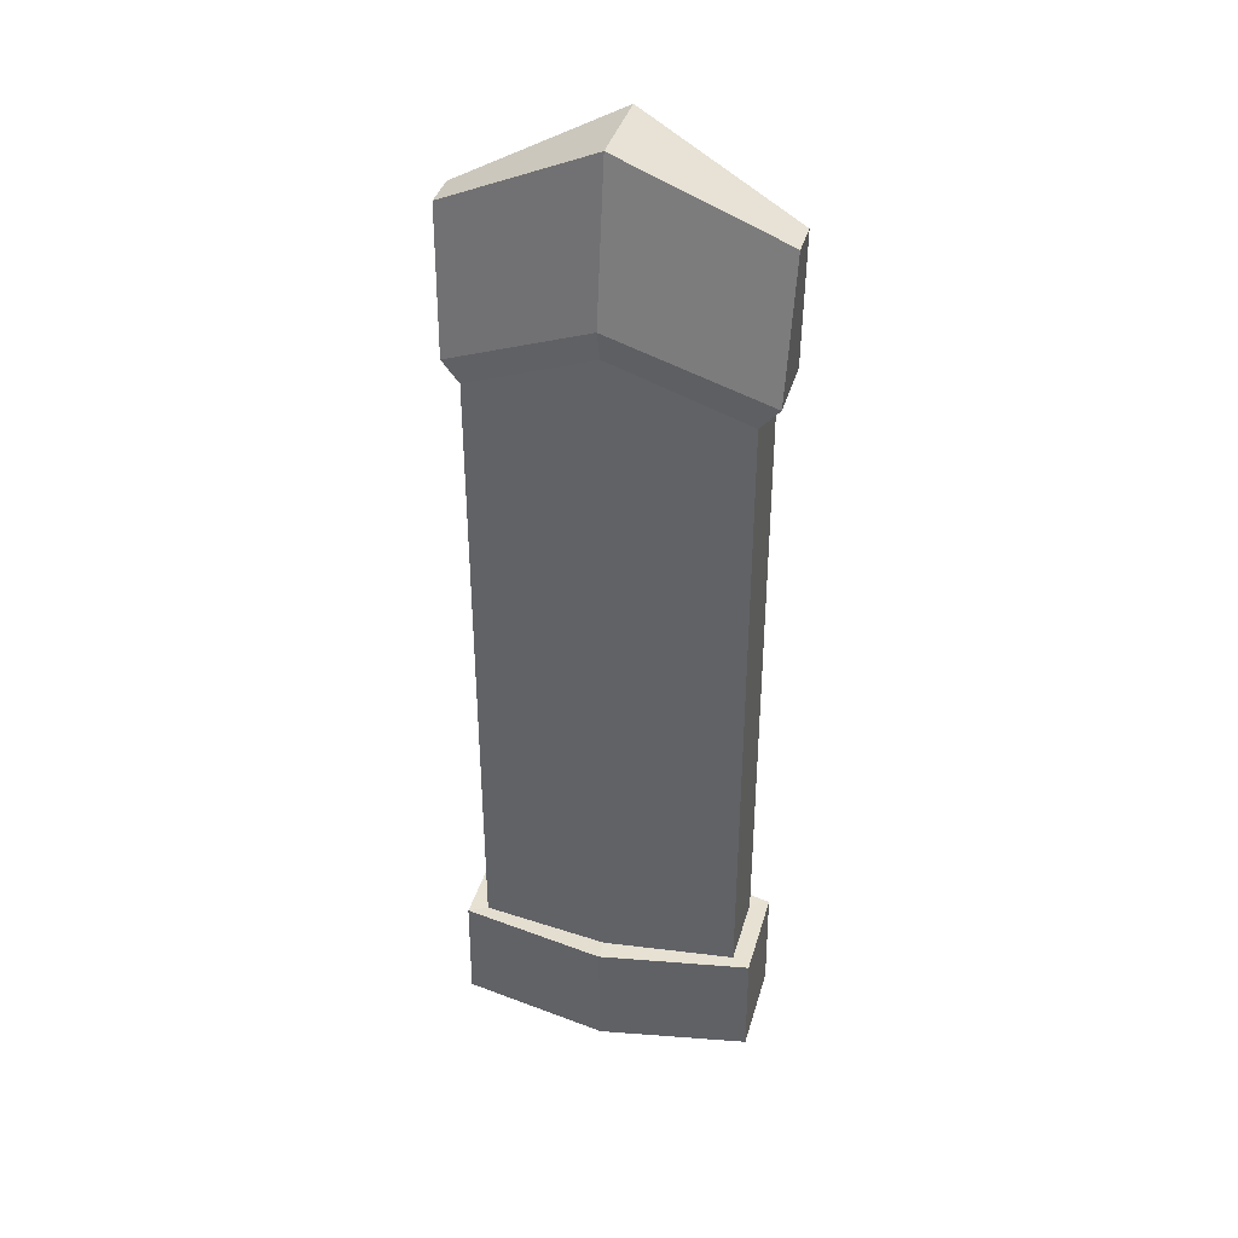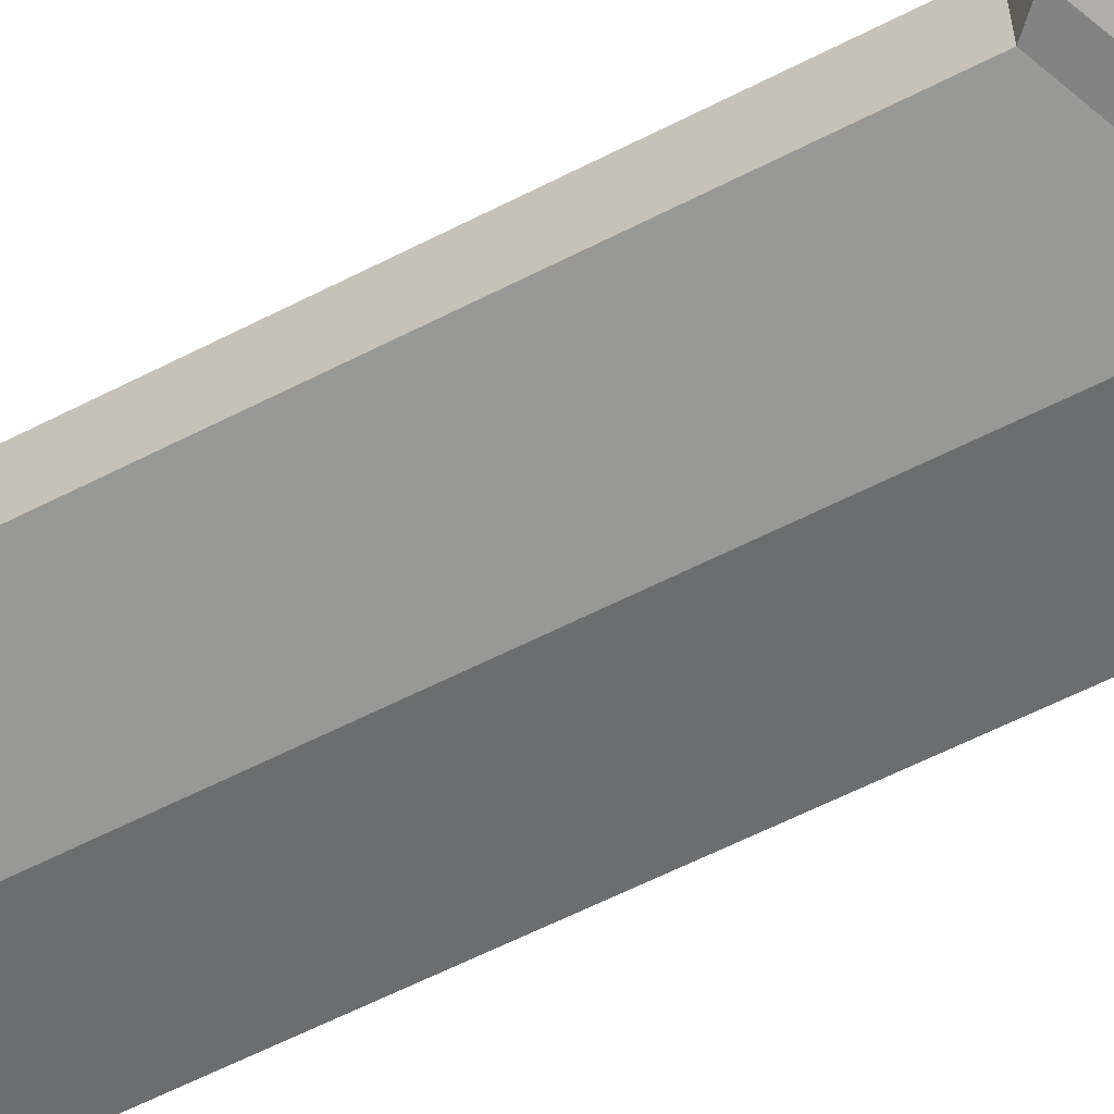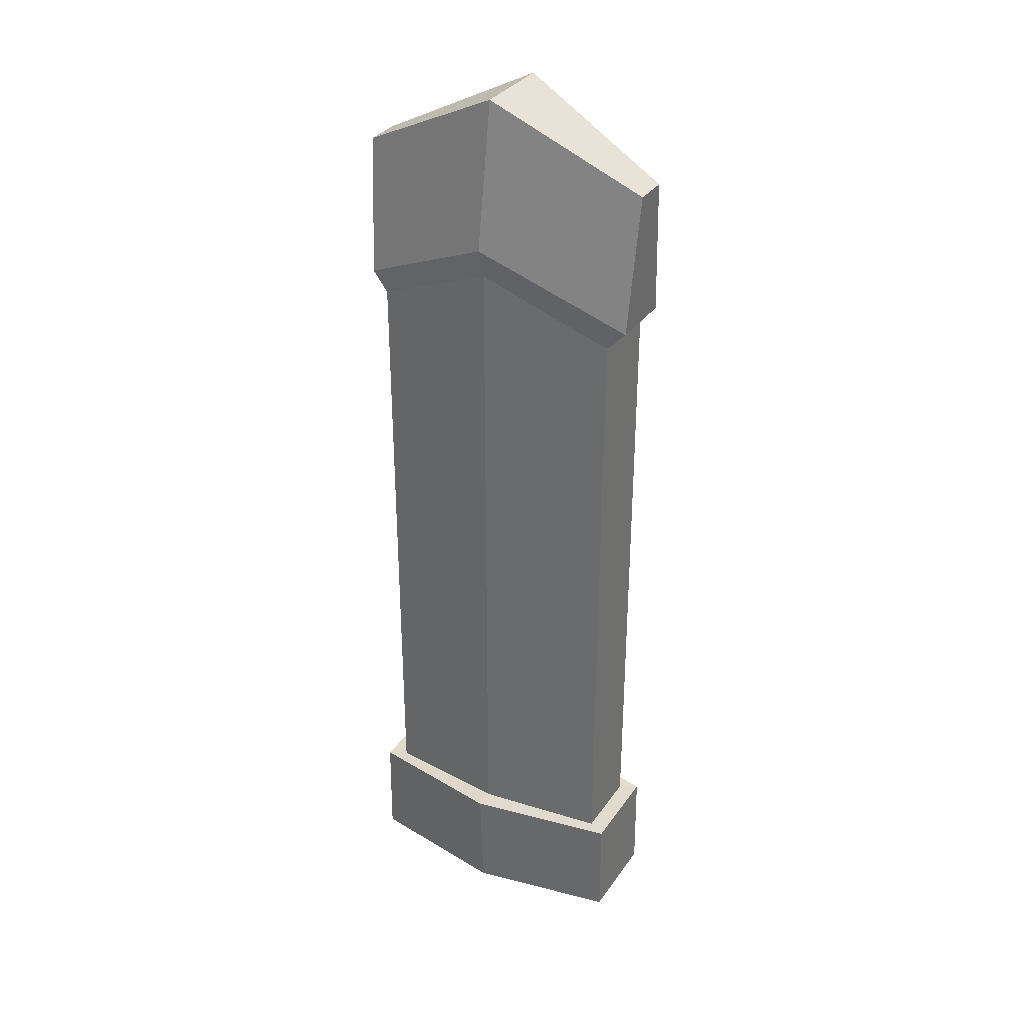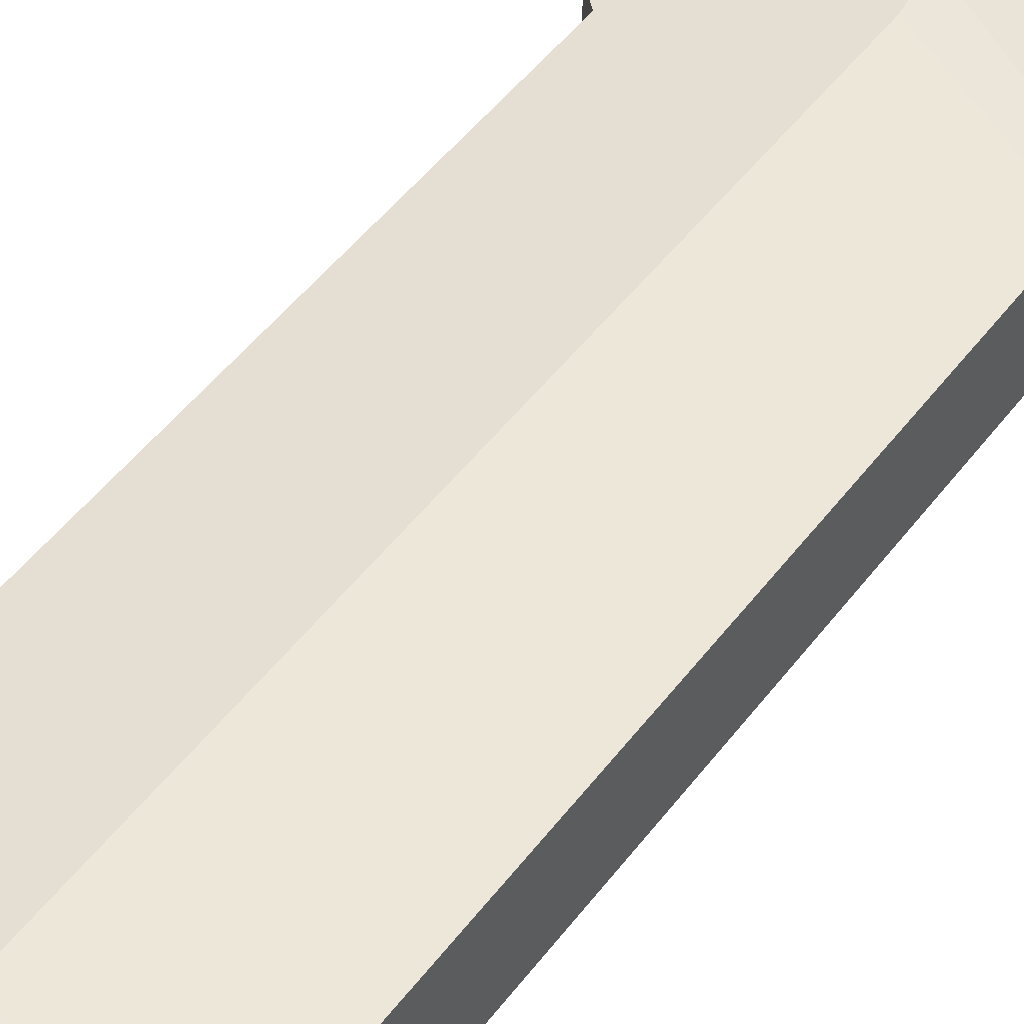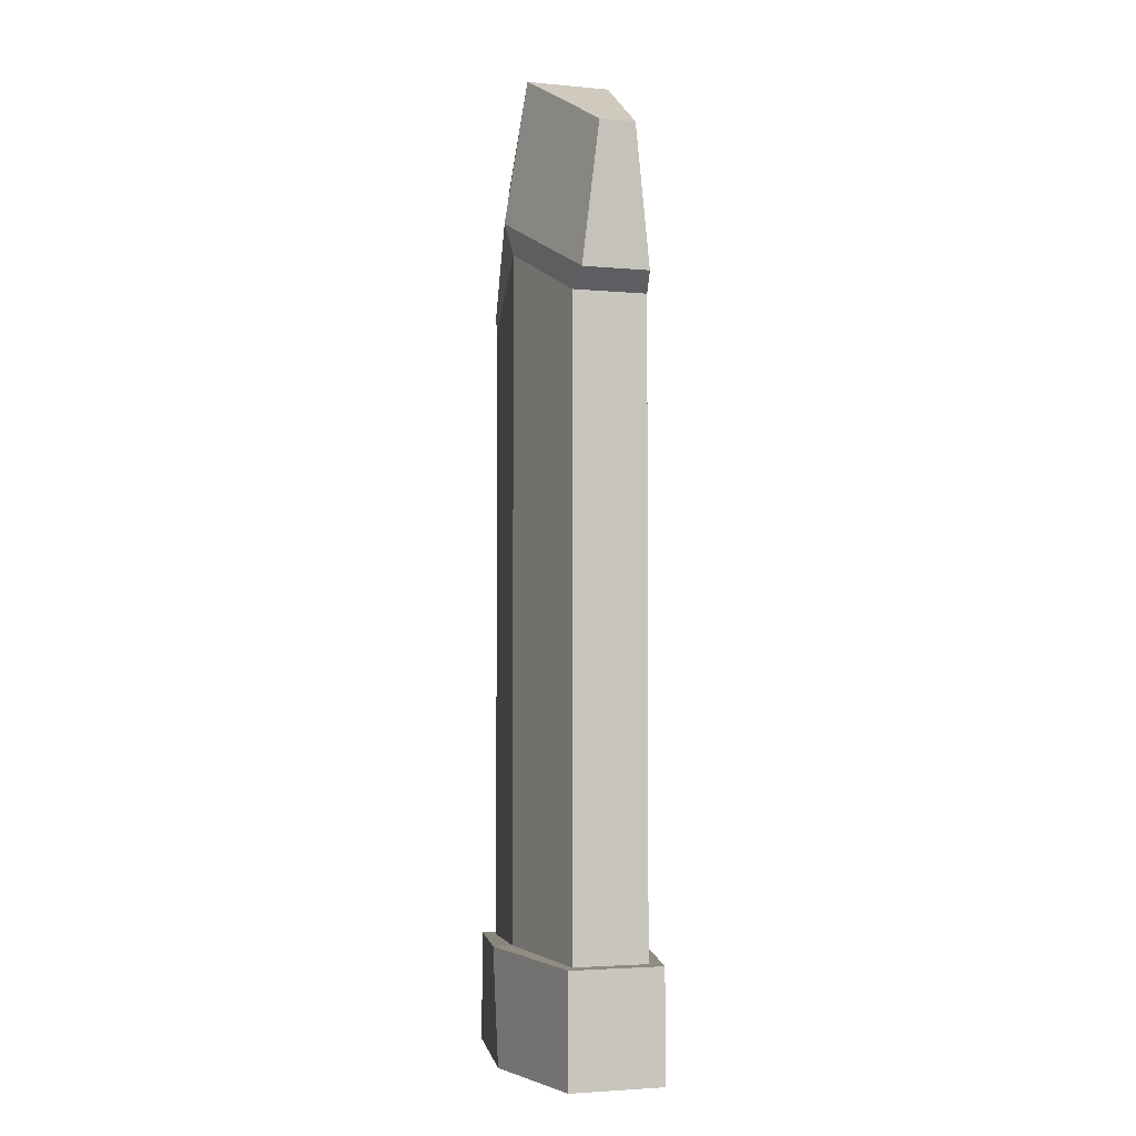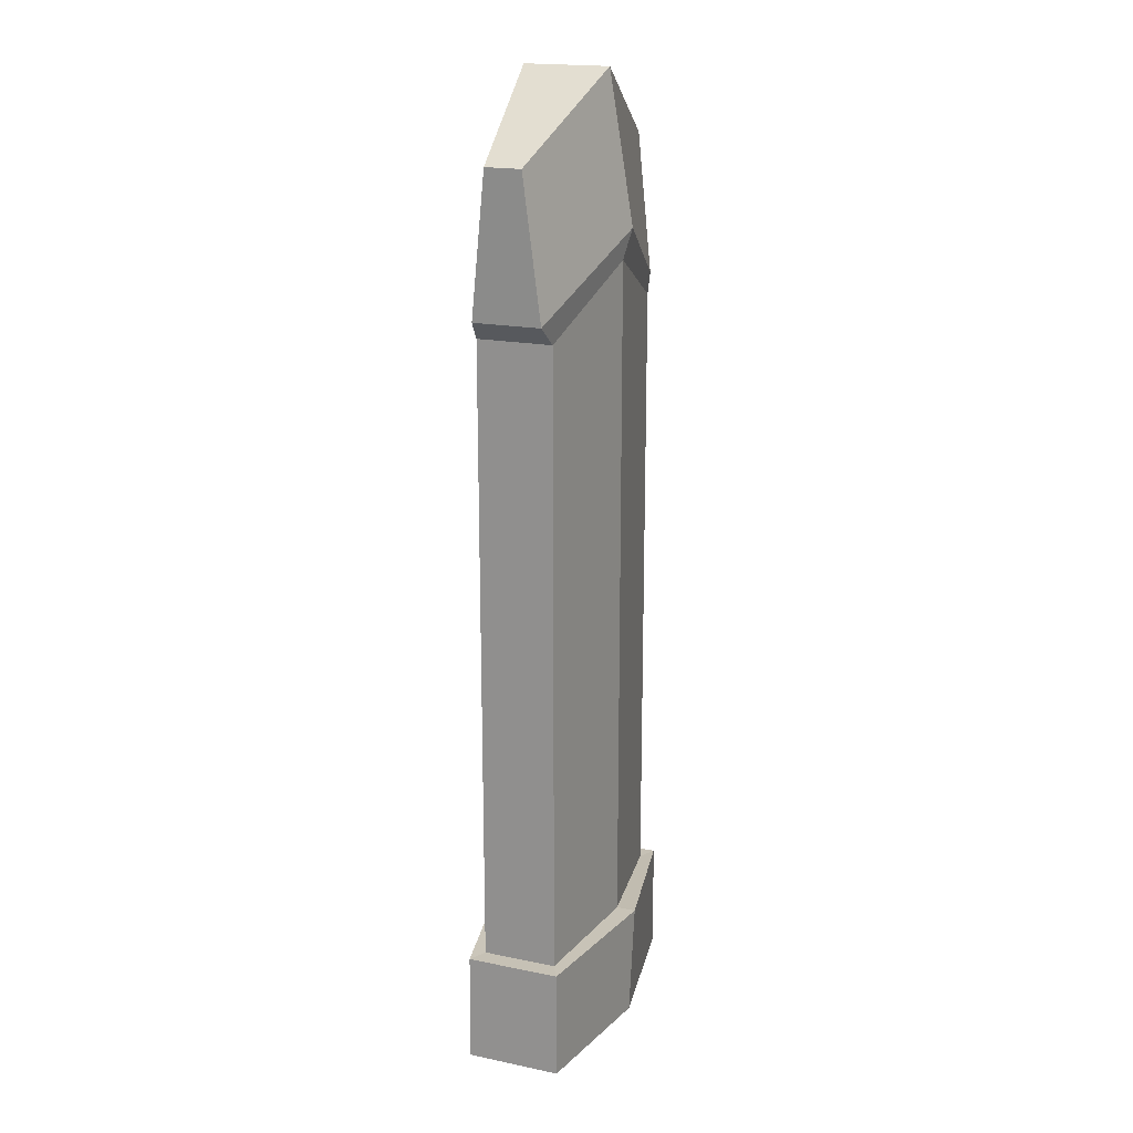
<metadata>
{"format":"obj","ext":"obj","renderer":"f3d","projection":"perspective","resolution":1024,"background":"white","views":[{"elev":38.6,"azim":15.5,"up":"+Y"},{"elev":-61.3,"azim":117.5,"up":"+Z"},{"elev":33.3,"azim":-150.5,"up":"+Y"},{"elev":46.5,"azim":34.3,"up":"+Z"},{"elev":-3.2,"azim":72.1,"up":"+Y"},{"elev":18.8,"azim":-68.5,"up":"+Y"}]}
</metadata>
<code>
v -0.001014 0.3657 -0.01992
v 0.04378 0.3459 -0.01303
v 0.04378 0.3459 0.01303
v -0.001014 0.3657 0.01992
v -0.04581 0.3459 0.01303
v -0.04581 0.3459 -0.01303
v -0.001014 0.1279 -0.01992
v -0.04581 0.1261 -0.01303
v -0.04581 0.1261 0.01303
v -0.001014 0.1279 0.01992
v 0.04378 0.1261 0.01303
v 0.04378 0.1261 -0.01303
v -0.001014 0.4274 -0.01487
v -0.001014 0.4274 0.01487
v 0.05167 0.401 0.006237
v 0.05167 0.401 -0.006237
v -0.0537 0.401 0.006237
v -0.0537 0.401 -0.006237
v -0.001014 0.3765 -0.02319
v 0.05006 0.3524 -0.01174
v 0.05006 0.3524 0.01174
v -0.001014 0.3765 0.02319
v -0.05209 0.3524 0.01174
v -0.05209 0.3524 -0.01174
v -0.001014 0.0869 0.02495
v -0.001014 0.0869 -0.02494
v 0.05035 0.08767 -0.0165
v 0.05035 0.08767 0.0165
v -0.05238 0.08767 -0.0165
v -0.05238 0.08767 0.0165
v -0.001014 0.1279 -0.02676
v -0.05209 0.1261 -0.01633
v -0.05209 0.1261 0.01633
v -0.001014 0.1279 0.02676
v 0.05006 0.1261 0.01633
v 0.05006 0.1261 -0.01633
v -0.001014 0.0869 0.01395
v -0.001014 0.0869 -0.01395
v 0.04101 0.08767 -0.009229
v 0.04101 0.08767 0.00923
v -0.04304 0.08767 -0.009229
v -0.04304 0.08767 0.00923
f 3 4 10 11
f 13 14 15 16
f 12 7 1 2
f 37 38 39 40
f 11 12 2 3
f 8 9 5 6
f 17 14 13 18
f 9 10 4 5
f 41 38 37 42
f 6 1 7 8
f 20 19 13 16
f 21 20 16 15
f 14 22 21 15
f 23 22 14 17
f 24 23 17 18
f 18 13 19 24
f 32 31 26 29
f 29 30 33 32
f 30 25 34 33
f 35 34 25 28
f 28 27 36 35
f 26 31 36 27
f 2 1 19 20
f 3 2 20 21
f 4 3 21 22
f 5 4 22 23
f 6 5 23 24
f 1 6 24 19
f 8 7 31 32
f 9 8 32 33
f 10 9 33 34
f 11 10 34 35
f 12 11 35 36
f 7 12 36 31
f 26 27 39 38
f 27 28 40 39
f 28 25 37 40
f 29 26 38 41
f 25 30 42 37
f 30 29 41 42

</code>
